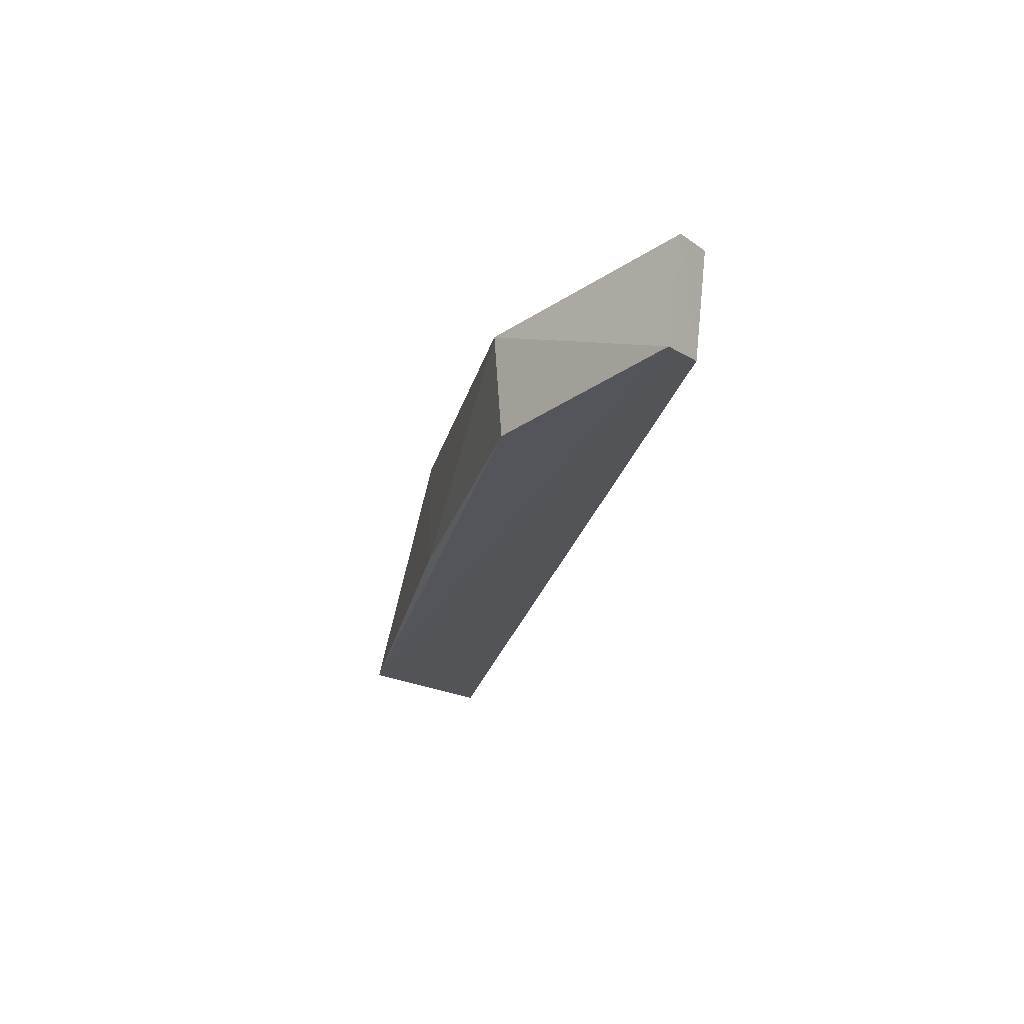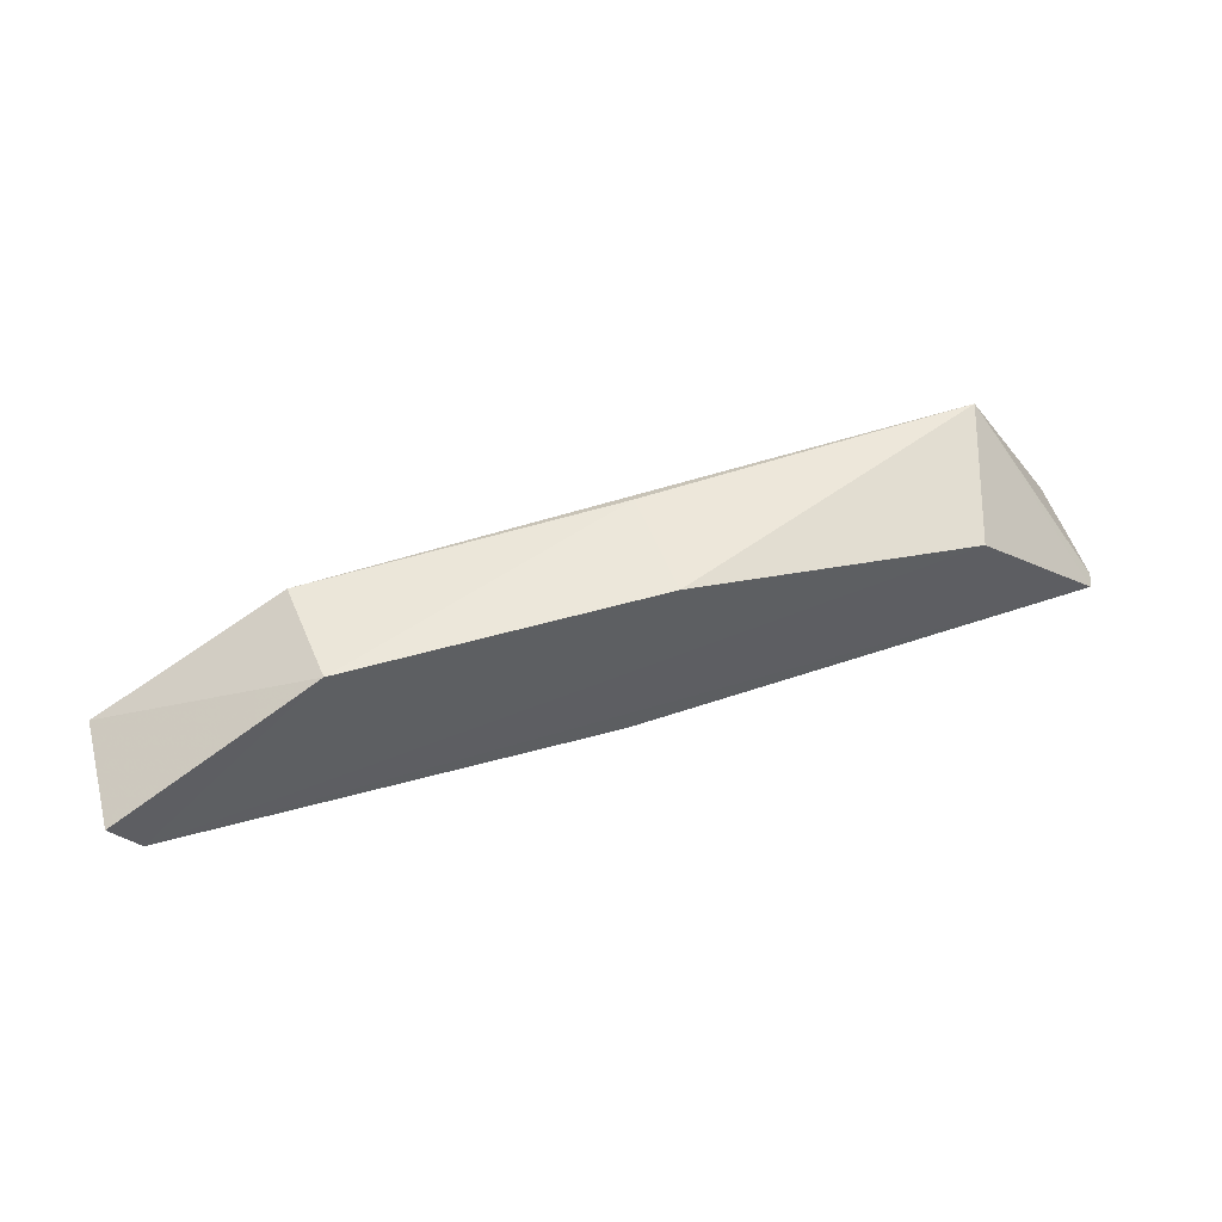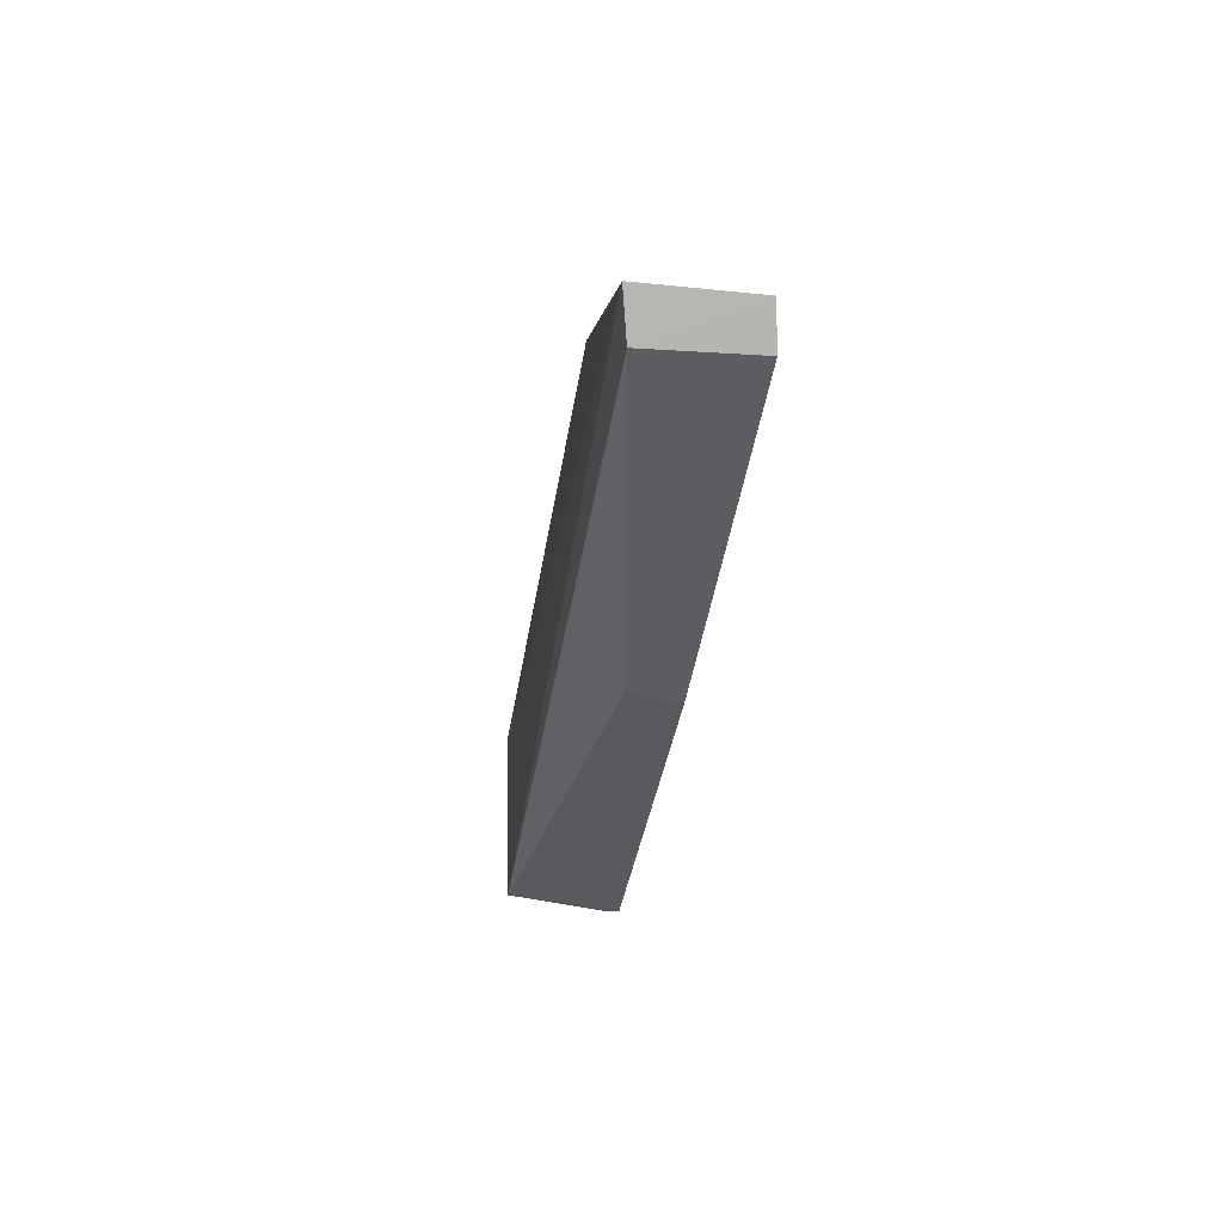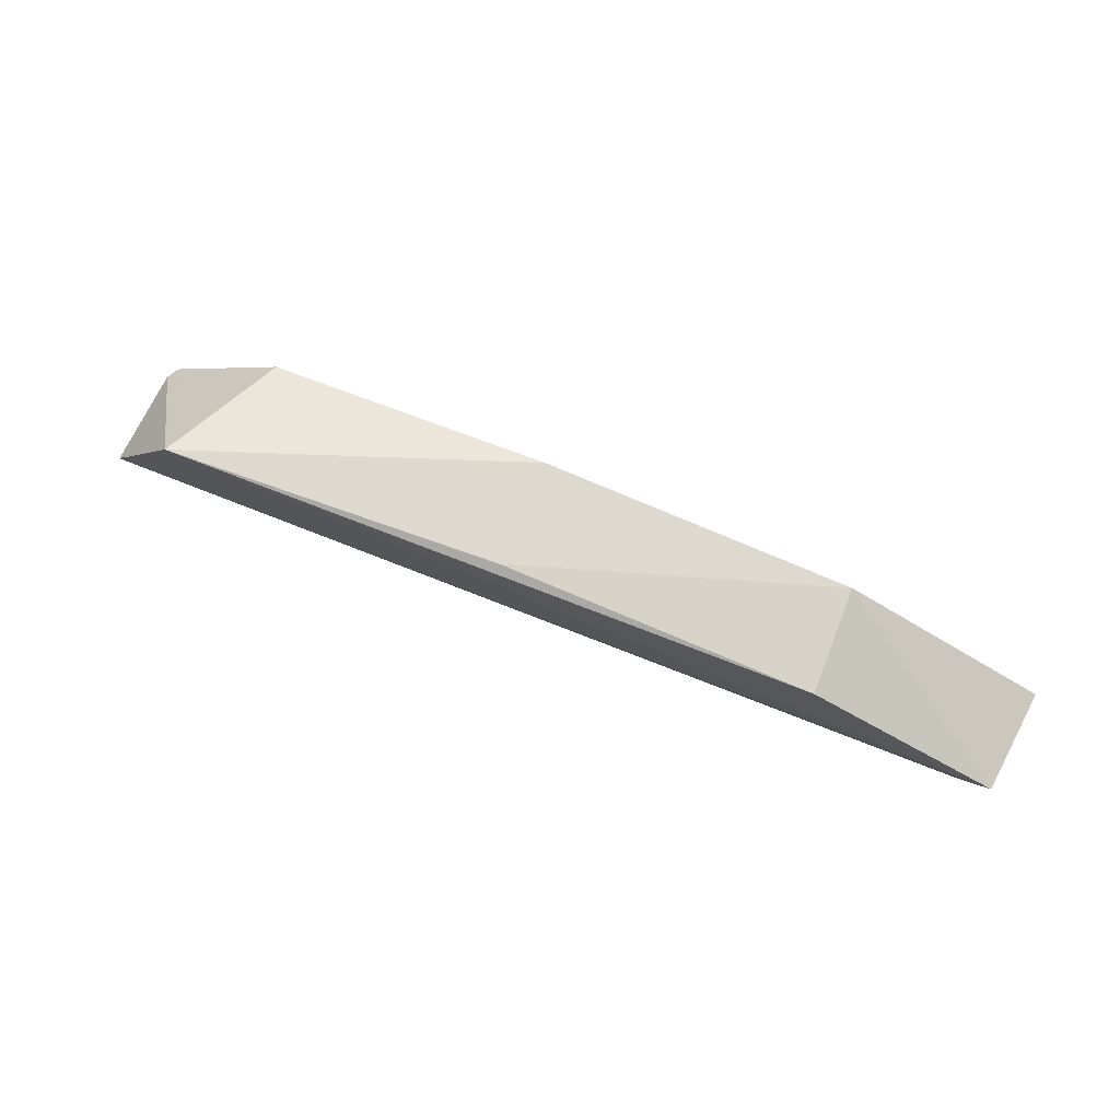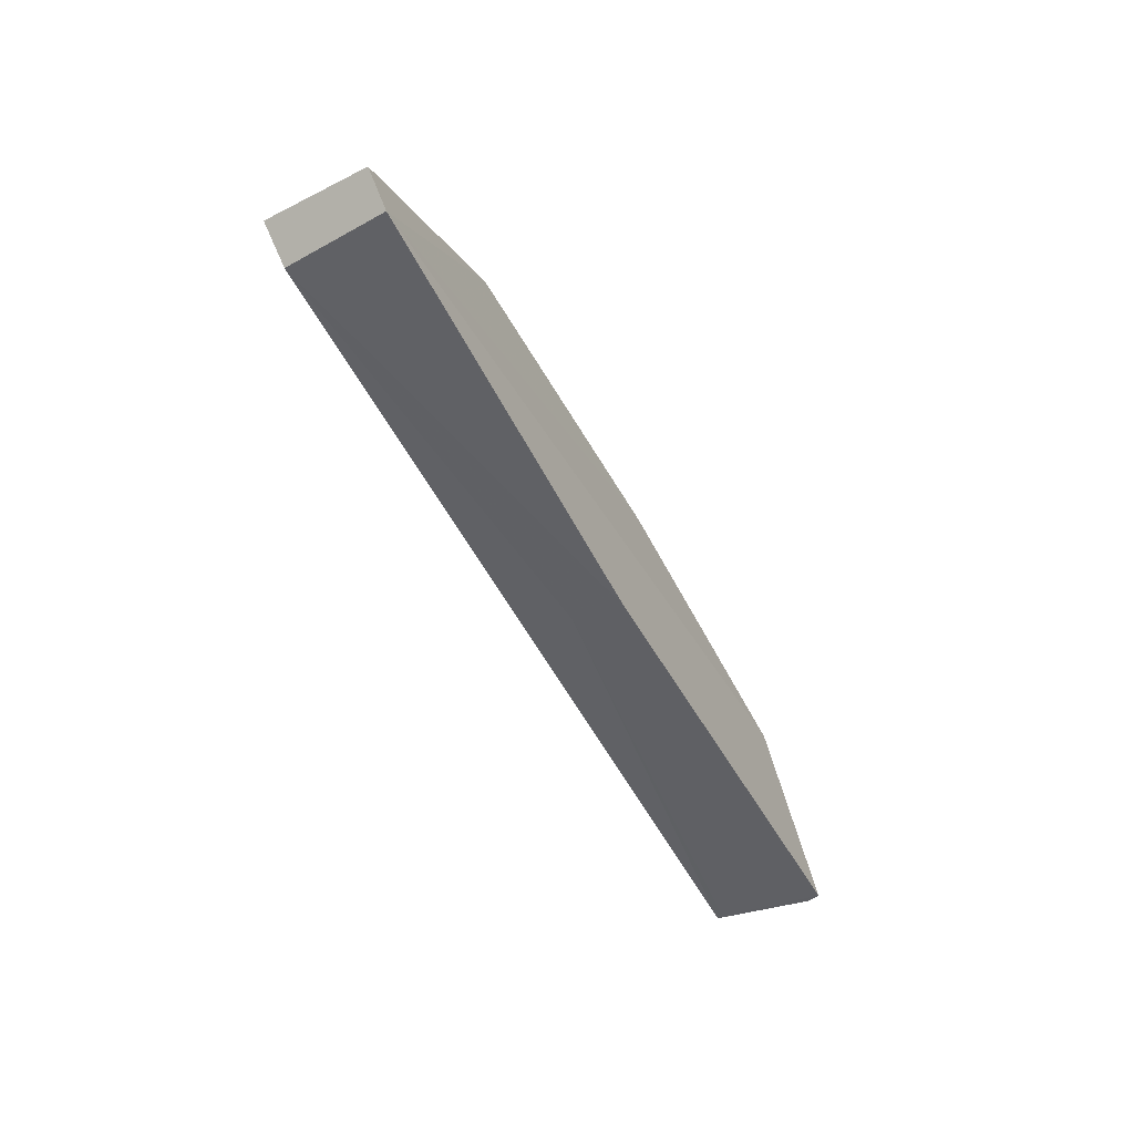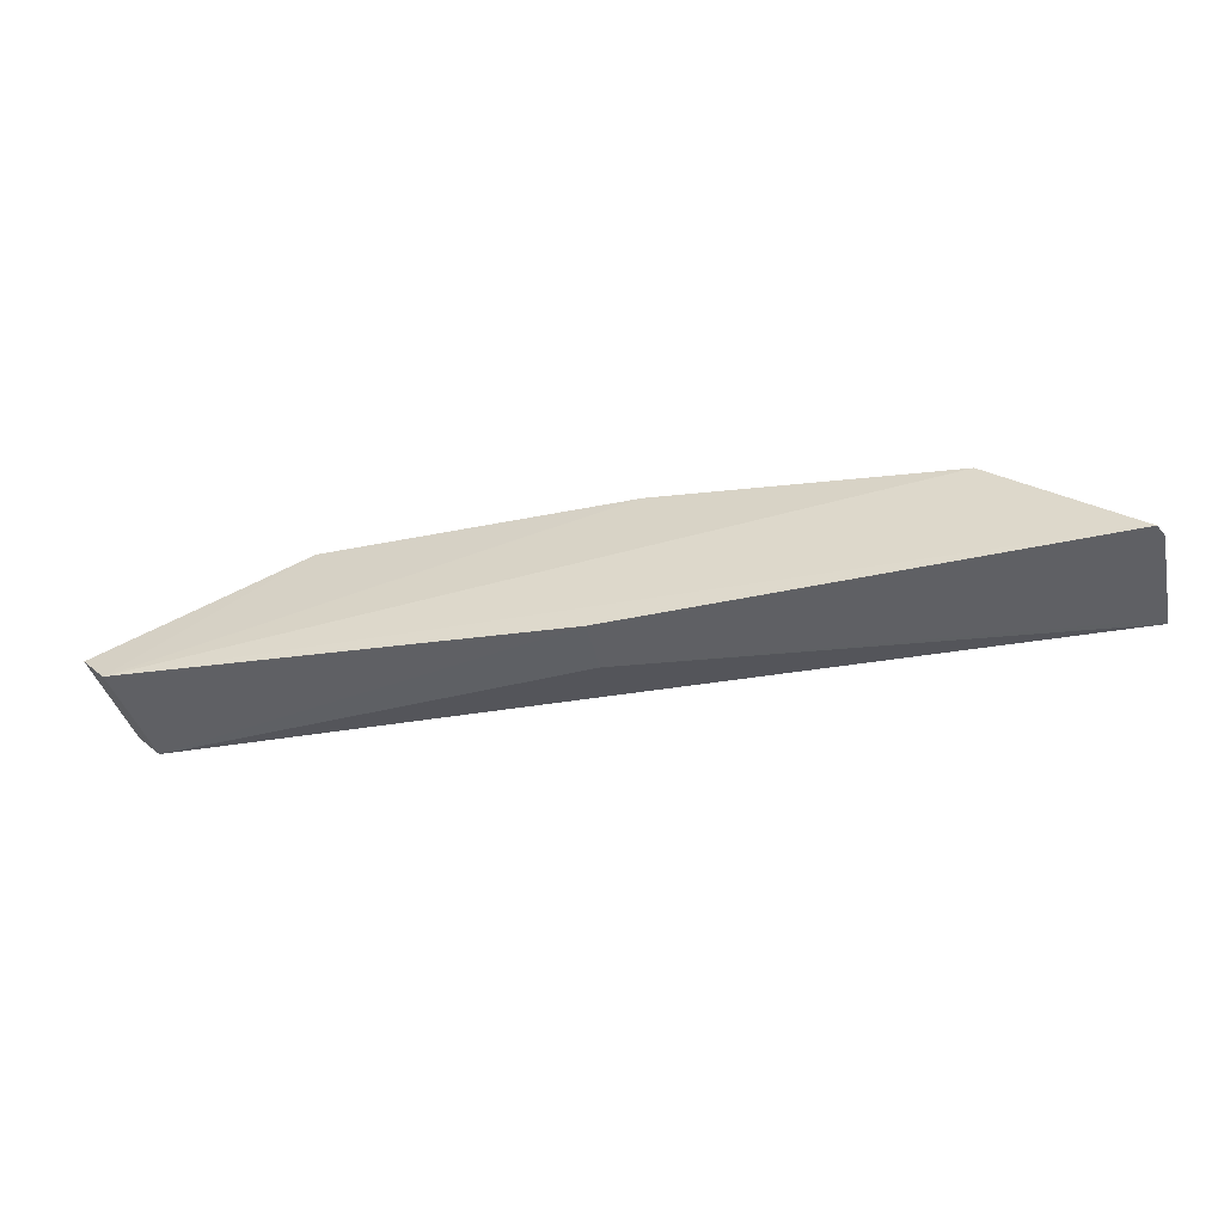
<metadata>
{"format":"obj","ext":"obj","renderer":"f3d","projection":"perspective","resolution":1024,"background":"white","views":[{"elev":-24.2,"azim":74.2,"up":"+Y"},{"elev":51.6,"azim":159.8,"up":"+Z"},{"elev":-30.7,"azim":83.3,"up":"+Z"},{"elev":72.2,"azim":23.2,"up":"+Z"},{"elev":-47.9,"azim":116.9,"up":"+Z"},{"elev":-51.5,"azim":-167.5,"up":"+Z"}]}
</metadata>
<code>
v 0.0293 -0.07911 0.02973
v 0.04464 -0.08709 0.02181
v 0.04339 -0.07818 0.01829
v -0.02931 -0.07836 0.015
v -0.02272 -0.08862 0.02741
v 0.008487 -0.08255 0.01537
v -0.01881 -0.07812 0.02448
v 0.04547 -0.07854 0.0209
v 0.0296 -0.08754 0.02925
v 0.04237 -0.08654 0.01891
v 0.008525 -0.07836 0.01483
v -0.02976 -0.08779 0.0162
v 0.004569 -0.07865 0.02875
v 0.004646 -0.08734 0.0288
v -0.0298 -0.0794 0.01516
v -0.02949 -0.08728 0.01612
f 7 3 4
f 7 4 5
f 8 1 2
f 8 3 1
f 9 5 2
f 9 2 1
f 10 8 2
f 10 3 8
f 11 4 3
f 11 10 6
f 11 3 10
f 12 6 10
f 12 10 2
f 12 2 5
f 13 1 3
f 13 3 7
f 13 7 5
f 14 9 1
f 14 5 9
f 14 13 5
f 14 1 13
f 15 12 5
f 15 5 4
f 15 4 12
f 16 11 6
f 16 6 12
f 16 12 4
f 16 4 11

</code>
